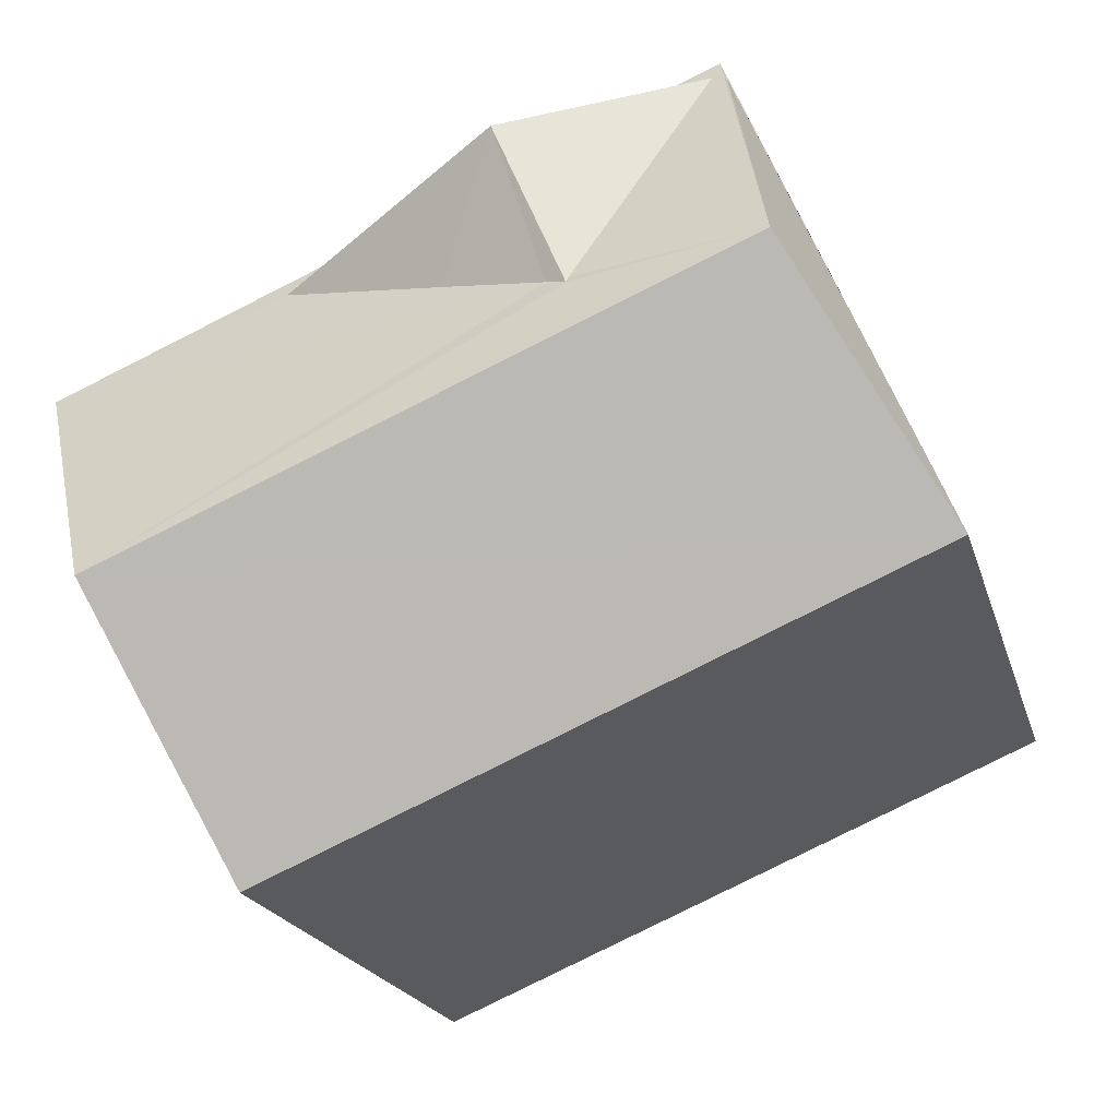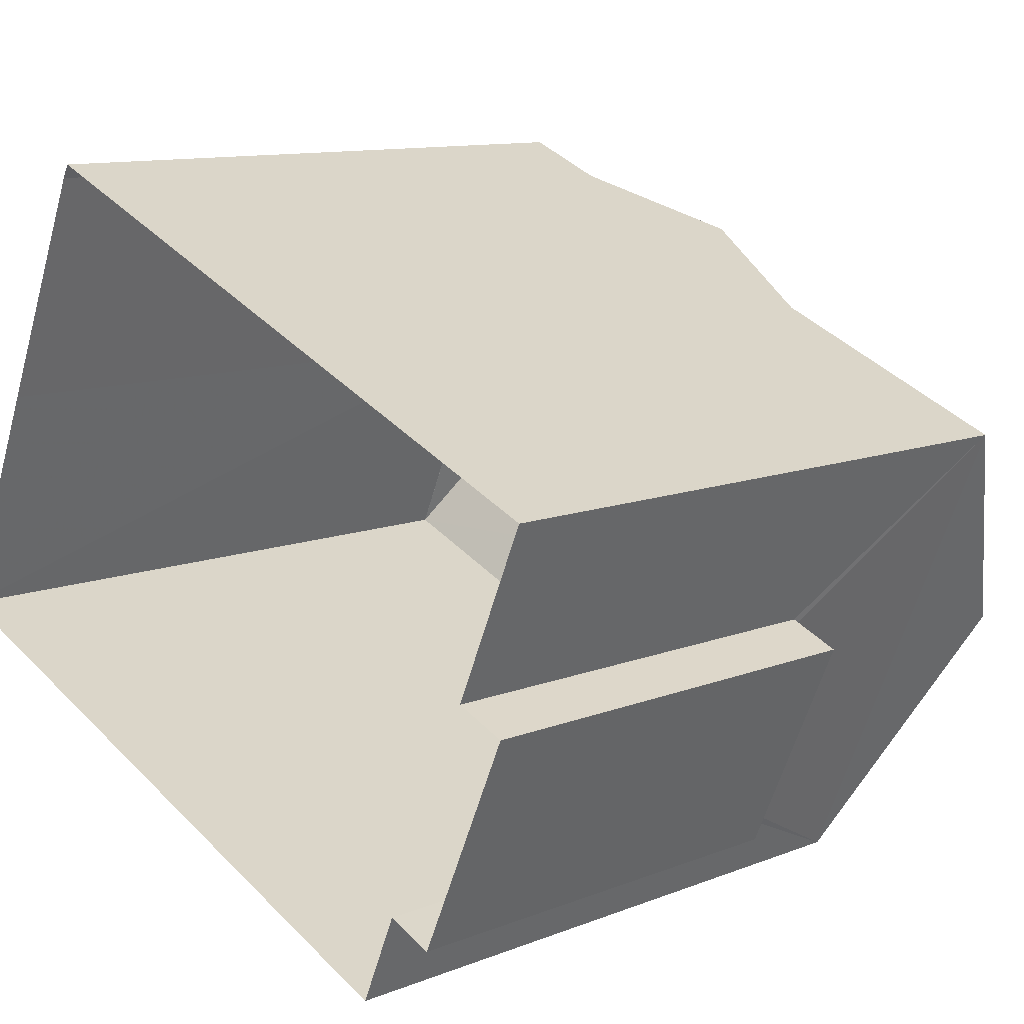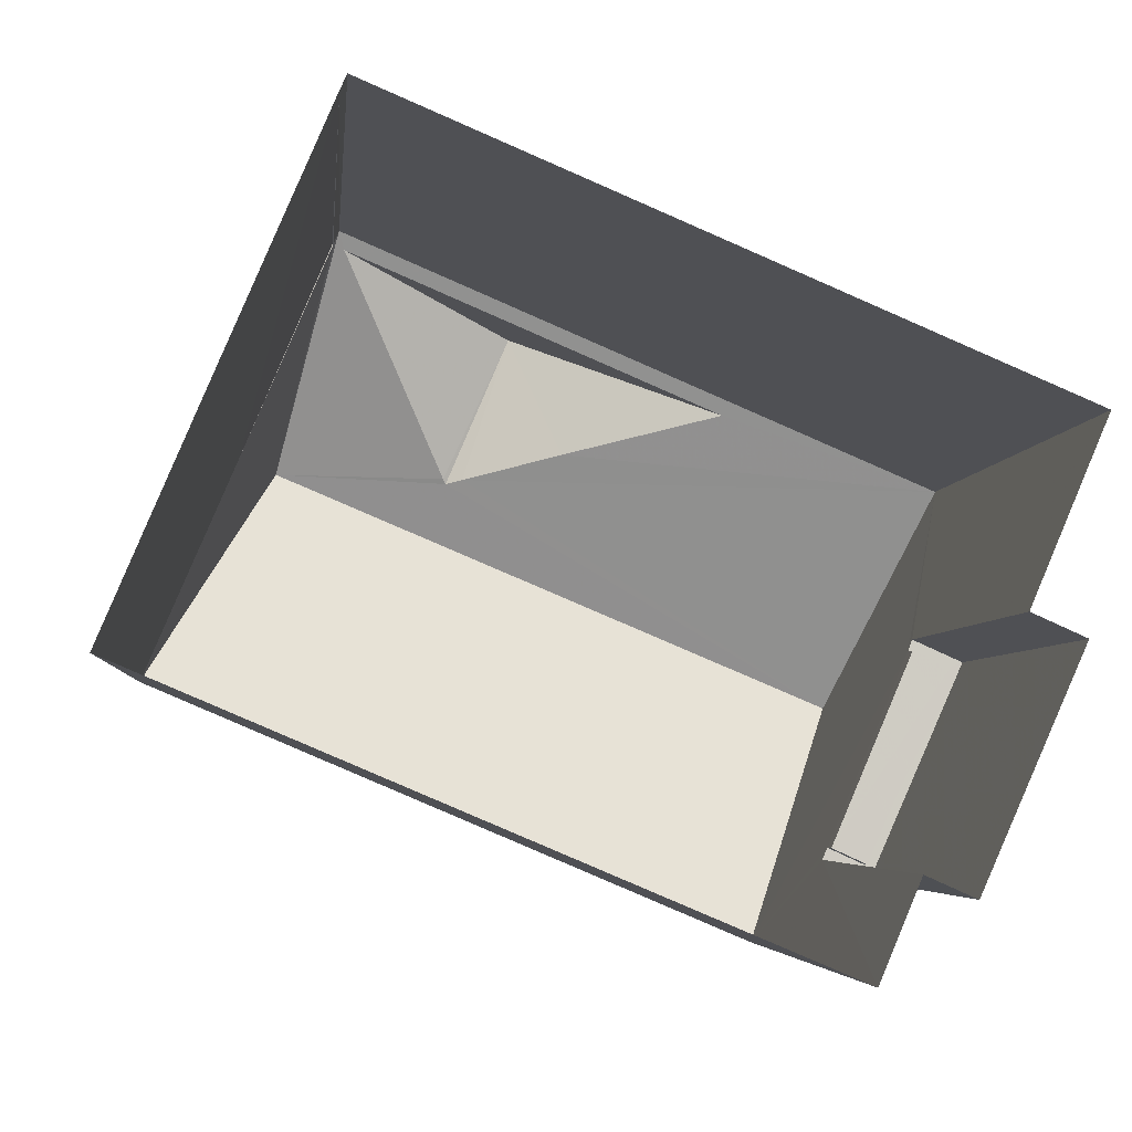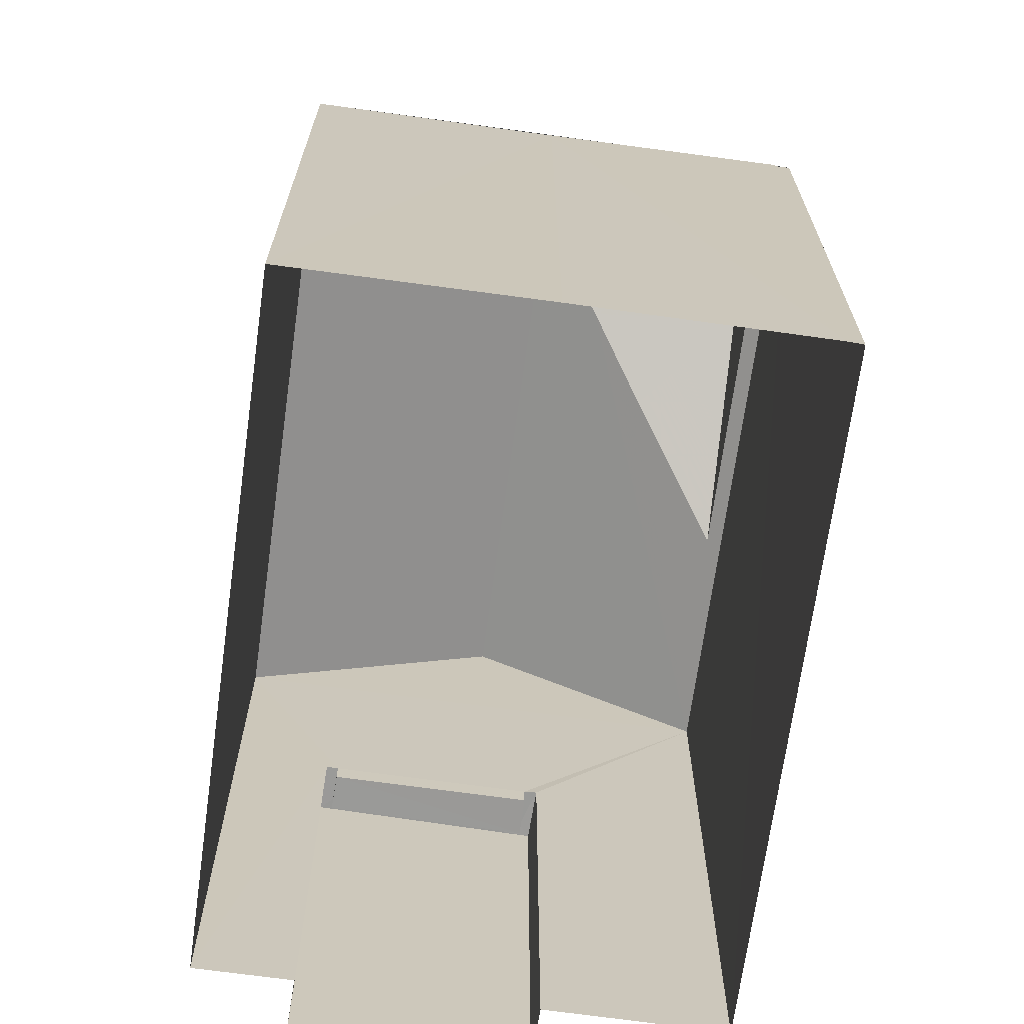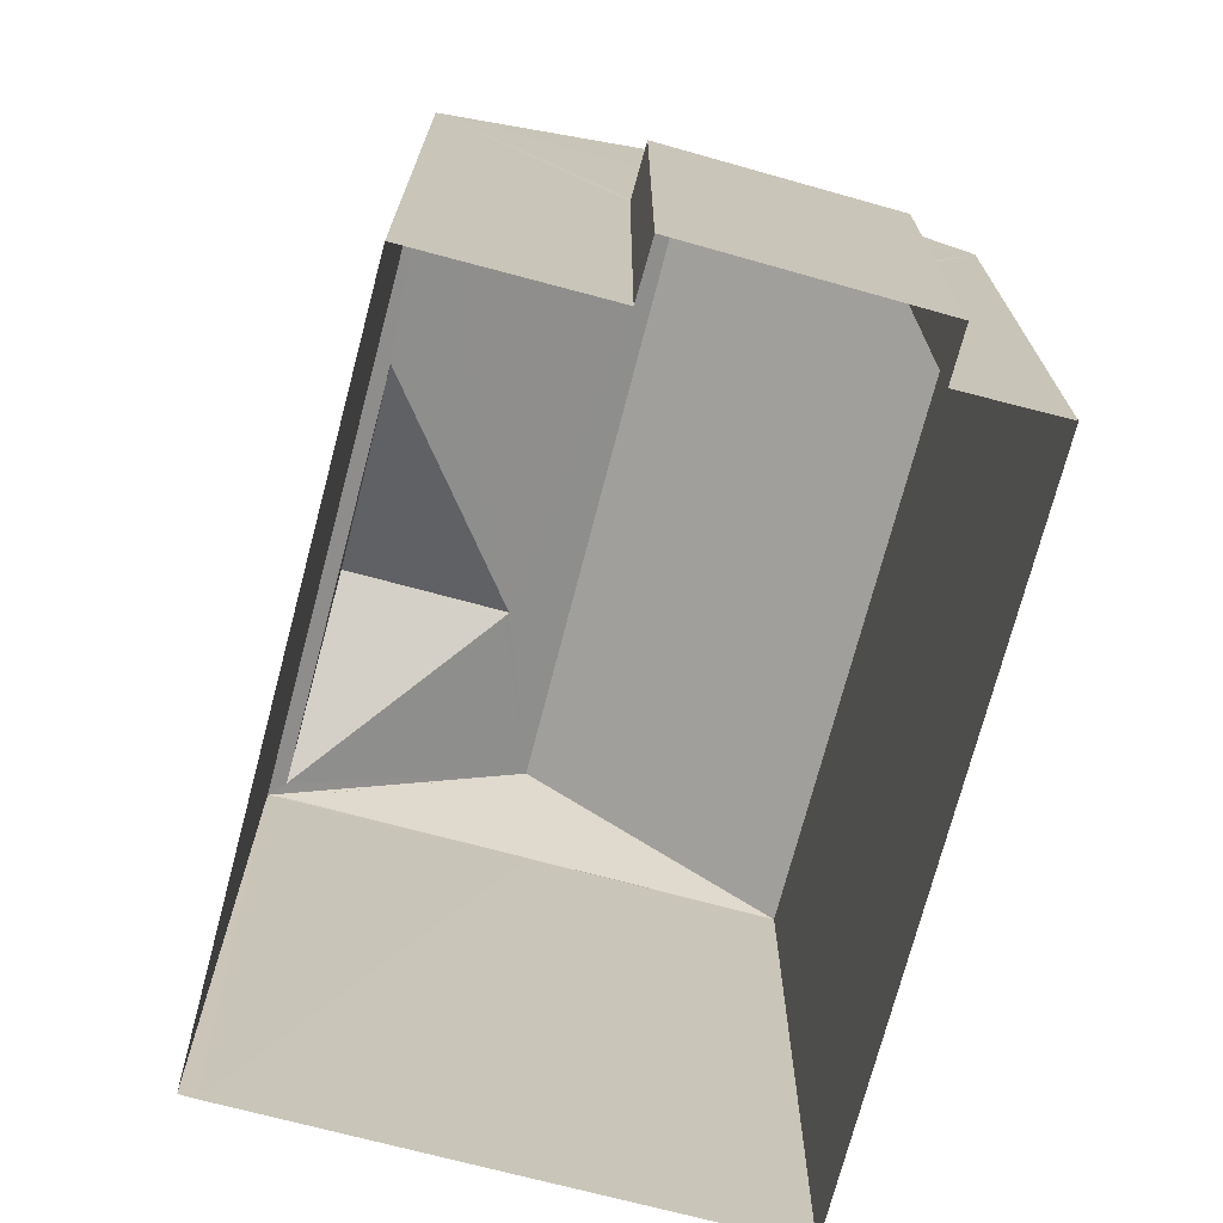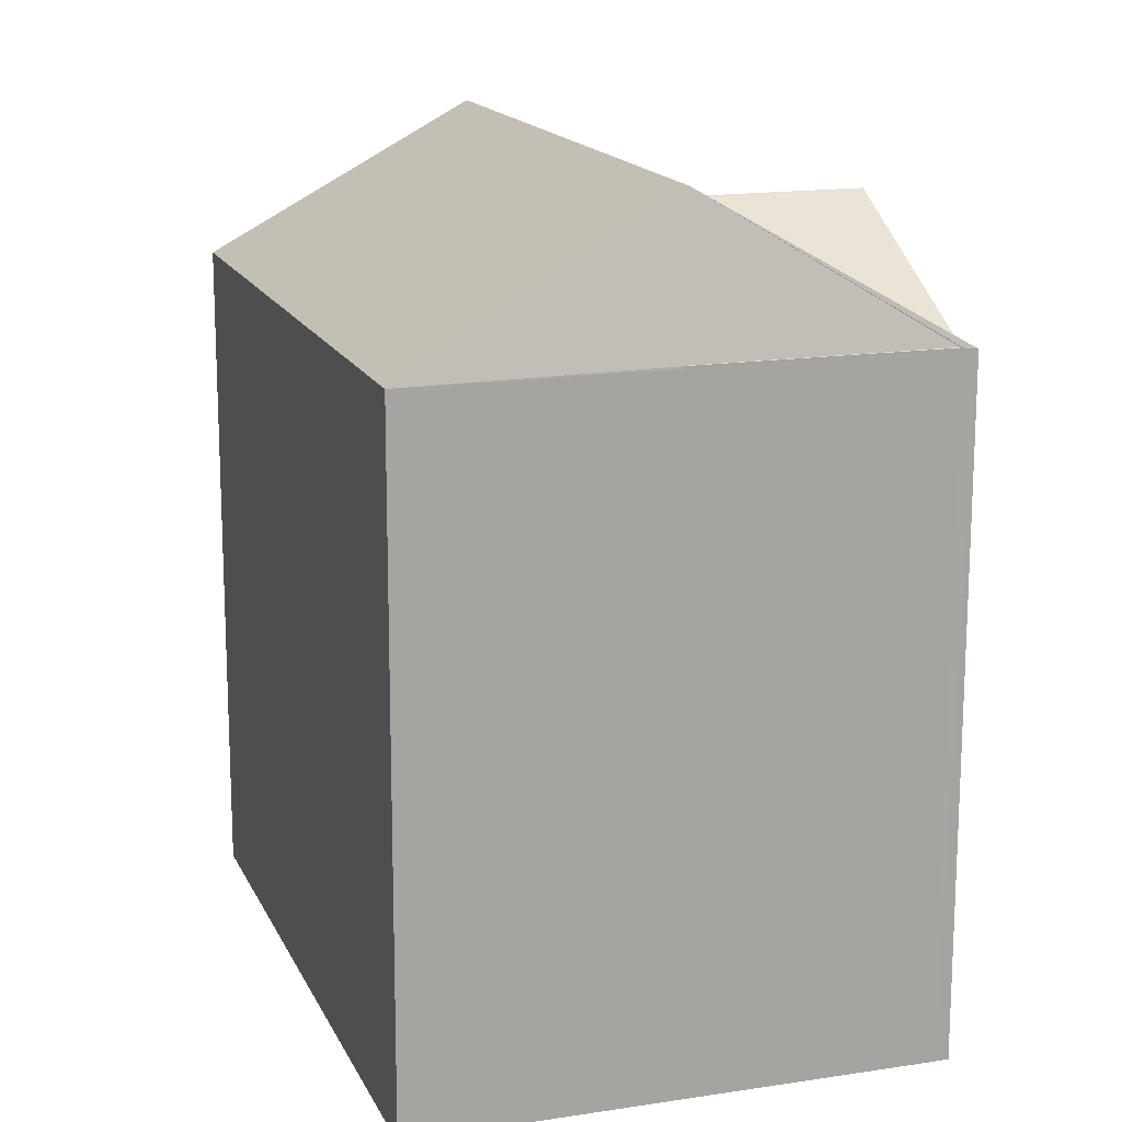
<metadata>
{"format":"obj","ext":"obj","renderer":"f3d","projection":"perspective","resolution":1024,"background":"white","views":[{"elev":-19.5,"azim":14.2,"up":"+Y"},{"elev":11.0,"azim":-134.2,"up":"+Y"},{"elev":-4.5,"azim":174.7,"up":"+Y"},{"elev":-69.1,"azim":105.1,"up":"+Z"},{"elev":-72.8,"azim":-81.8,"up":"+Z"},{"elev":15.7,"azim":94.9,"up":"+Z"}]}
</metadata>
<code>
v -8.862e+04 -1.005e+05 2.326
v -8.862e+04 -1.005e+05 2.326
v -8.861e+04 -1.005e+05 2.325
v -8.862e+04 -1.005e+05 2.324
v -8.861e+04 -1.005e+05 2.325
v -8.862e+04 -1.005e+05 2.324
v -8.862e+04 -1.005e+05 2.326
v -8.862e+04 -1.005e+05 2.325
v -8.862e+04 -1.005e+05 2.324
v -8.862e+04 -1.005e+05 2.325
v -8.862e+04 -1.005e+05 2.325
v -8.862e+04 -1.005e+05 11.36
v -8.862e+04 -1.005e+05 10.2
v -8.862e+04 -1.005e+05 11.39
v -8.862e+04 -1.005e+05 11.39
v -8.861e+04 -1.005e+05 11.81
v -8.862e+04 -1.005e+05 11.81
v -8.862e+04 -1.005e+05 11.31
v -8.862e+04 -1.005e+05 10.1
v -8.862e+04 -1.005e+05 10.13
v -8.862e+04 -1.005e+05 10.13
v -8.862e+04 -1.005e+05 10.12
v -8.862e+04 -1.005e+05 7.389
v -8.862e+04 -1.005e+05 7.389
v -8.862e+04 -1.005e+05 7.389
v -8.862e+04 -1.005e+05 7.389
v -8.861e+04 -1.005e+05 10.1
v -8.862e+04 -1.005e+05 10.1
v -8.862e+04 -1.005e+05 10.12
v -8.862e+04 -1.005e+05 10.1
v -8.861e+04 -1.005e+05 10.12
v -8.861e+04 -1.005e+05 10.1
v -8.861e+04 -1.005e+05 10.13
v -8.862e+04 -1.005e+05 10.2
v -8.862e+04 -1.005e+05 10.88
v -8.862e+04 -1.005e+05 7.639
v -8.862e+04 -1.005e+05 7.639
v -8.862e+04 -1.005e+05 7.639
v -8.862e+04 -1.005e+05 7.639
v -8.862e+04 -1.005e+05 7.639
v -8.862e+04 -1.005e+05 7.639
v -8.862e+04 -1.005e+05 7.639
v -8.862e+04 -1.005e+05 7.639
v -8.861e+04 -1.005e+05 10.12
v -8.862e+04 -1.005e+05 10.1
f 1 2 3
f 4 5 6
f 3 2 5
f 2 7 8
f 9 6 10
f 11 2 8
f 10 6 11
f 6 5 11
f 5 2 11
f 12 13 14
f 15 12 14
f 16 12 15
f 16 15 17
f 18 19 17
f 15 18 17
f 20 21 22
f 23 24 25
f 23 26 24
f 27 16 17
f 28 29 30
f 31 27 32
f 20 28 16
f 16 27 33
f 33 21 16
f 33 27 31
f 21 20 16
f 20 29 28
f 16 28 13
f 28 19 34
f 16 13 12
f 35 19 18
f 34 19 35
f 13 28 34
f 36 37 38
f 38 37 39
f 39 40 41
f 37 36 42
f 41 40 43
f 37 40 39
f 34 35 14
f 44 22 21
f 33 44 21
f 18 14 35
f 18 15 14
f 27 17 45
f 36 38 7
f 2 36 7
f 31 32 44
f 31 44 33
f 29 20 22
f 10 28 9
f 10 19 28
f 11 8 39
f 41 11 39
f 6 9 28
f 30 6 28
f 40 25 24
f 40 37 25
f 27 1 3
f 27 45 1
f 32 27 3
f 5 32 3
f 11 41 10
f 41 19 10
f 43 45 19
f 1 36 2
f 45 36 1
f 42 26 23
f 43 26 42
f 19 41 43
f 42 36 45
f 45 43 42
f 13 34 14
f 17 19 45
f 5 4 32
f 4 22 32
f 22 44 32
f 43 40 24
f 26 43 24
f 42 25 37
f 42 23 25
f 6 30 4
f 4 30 22
f 30 29 22
f 39 8 7
f 38 39 7

</code>
